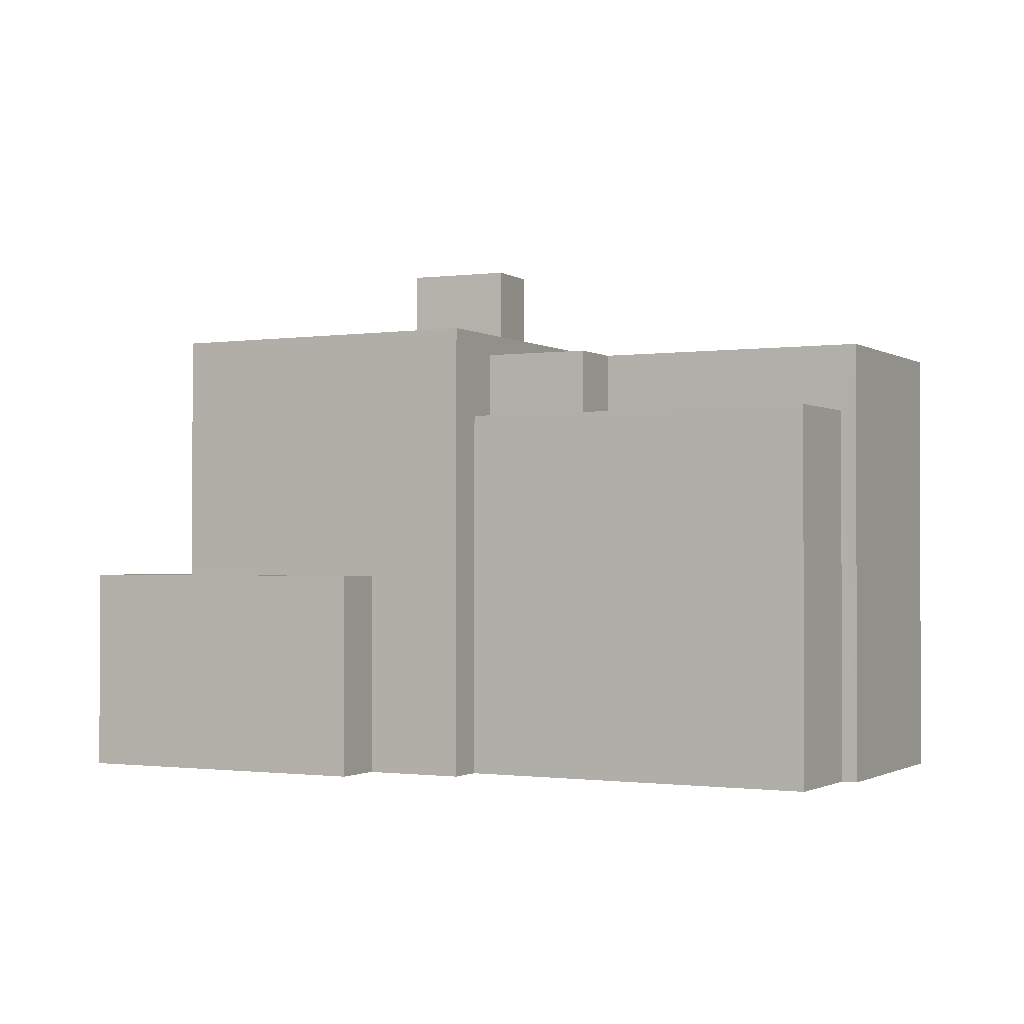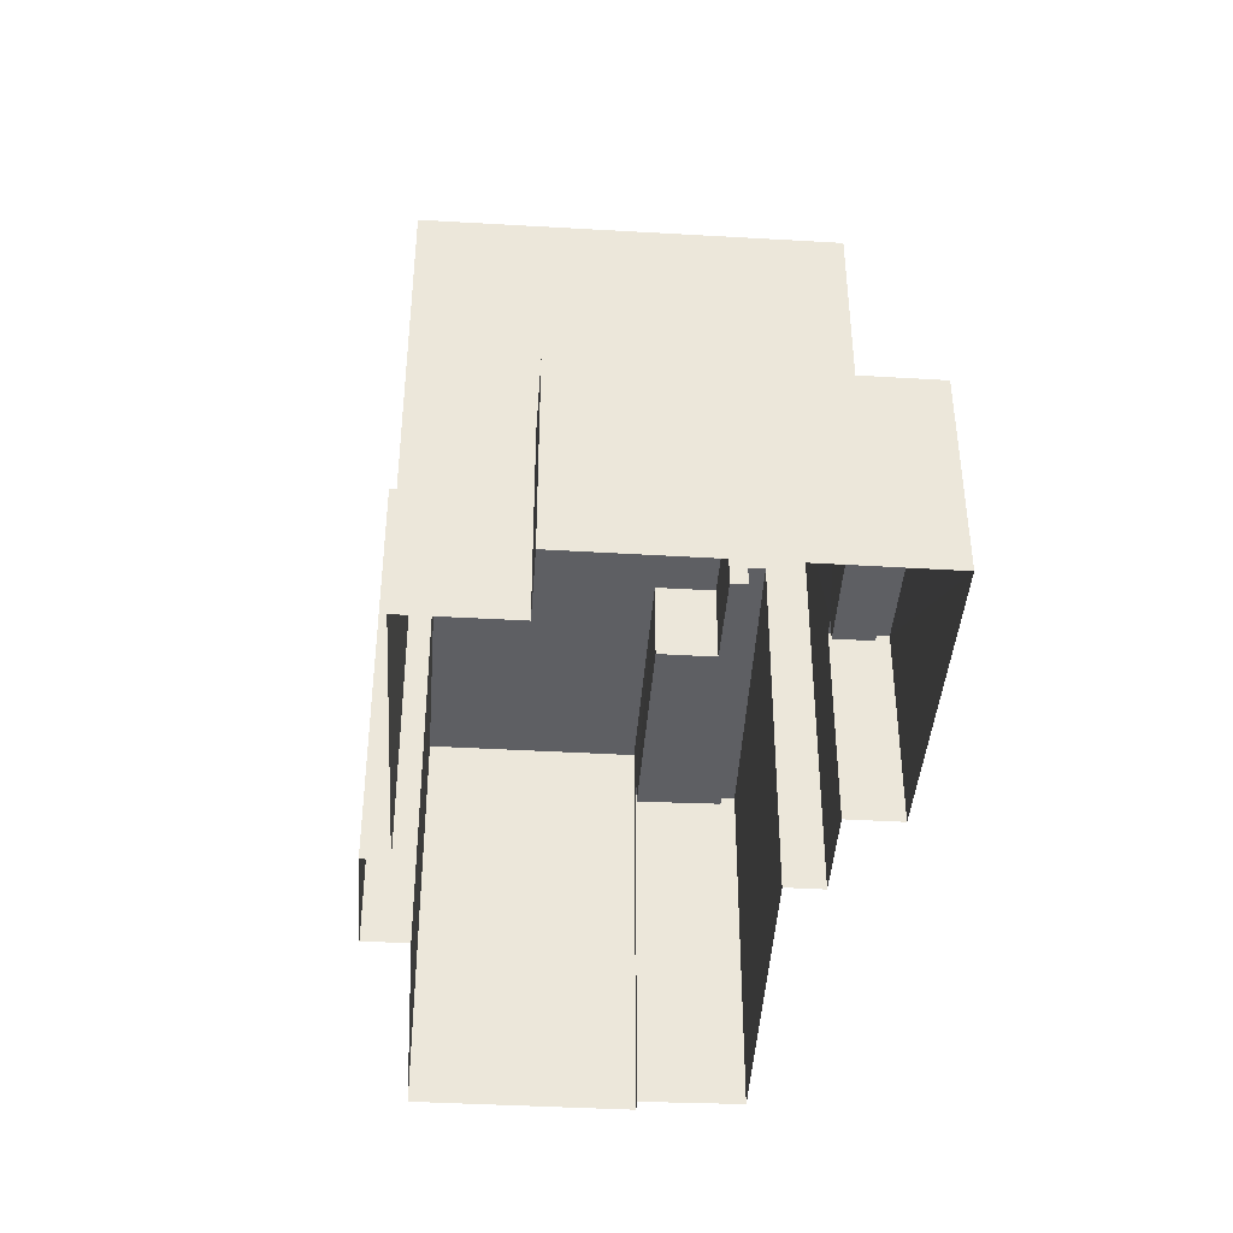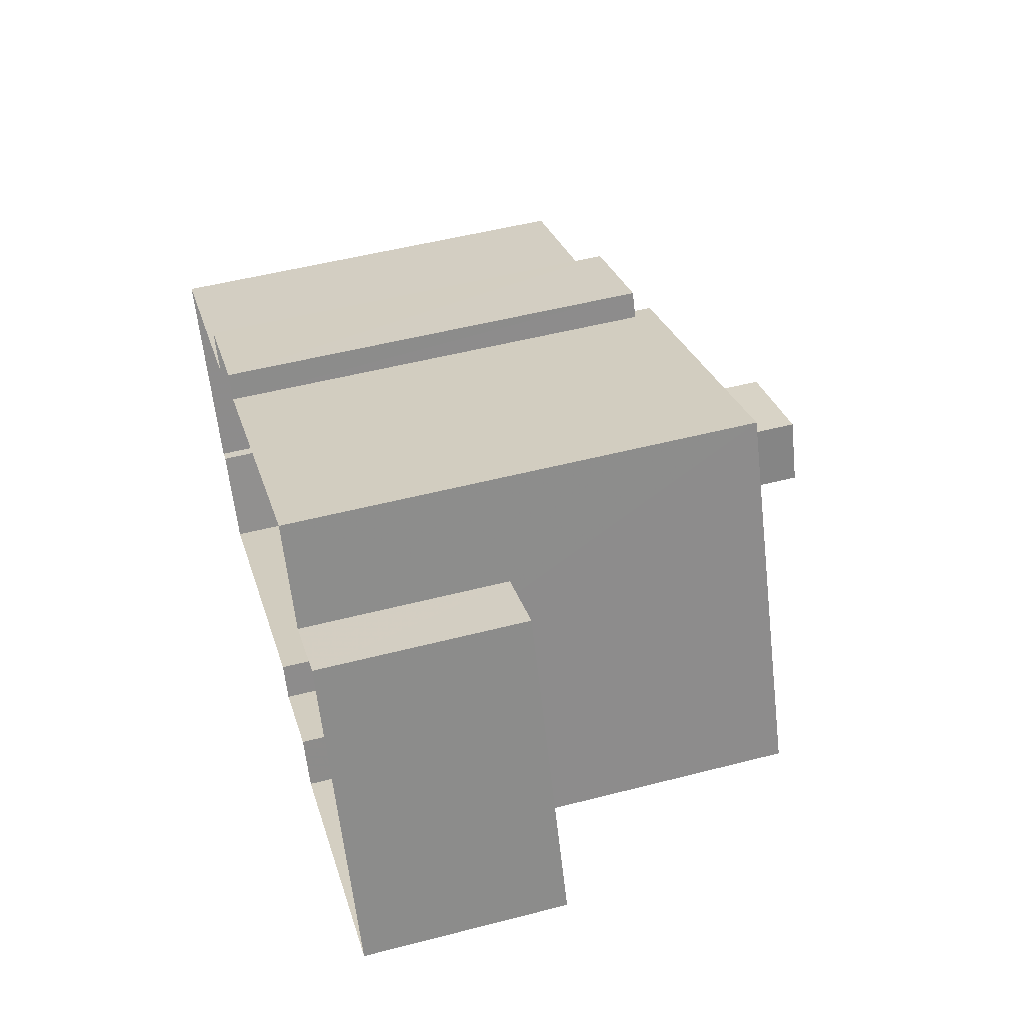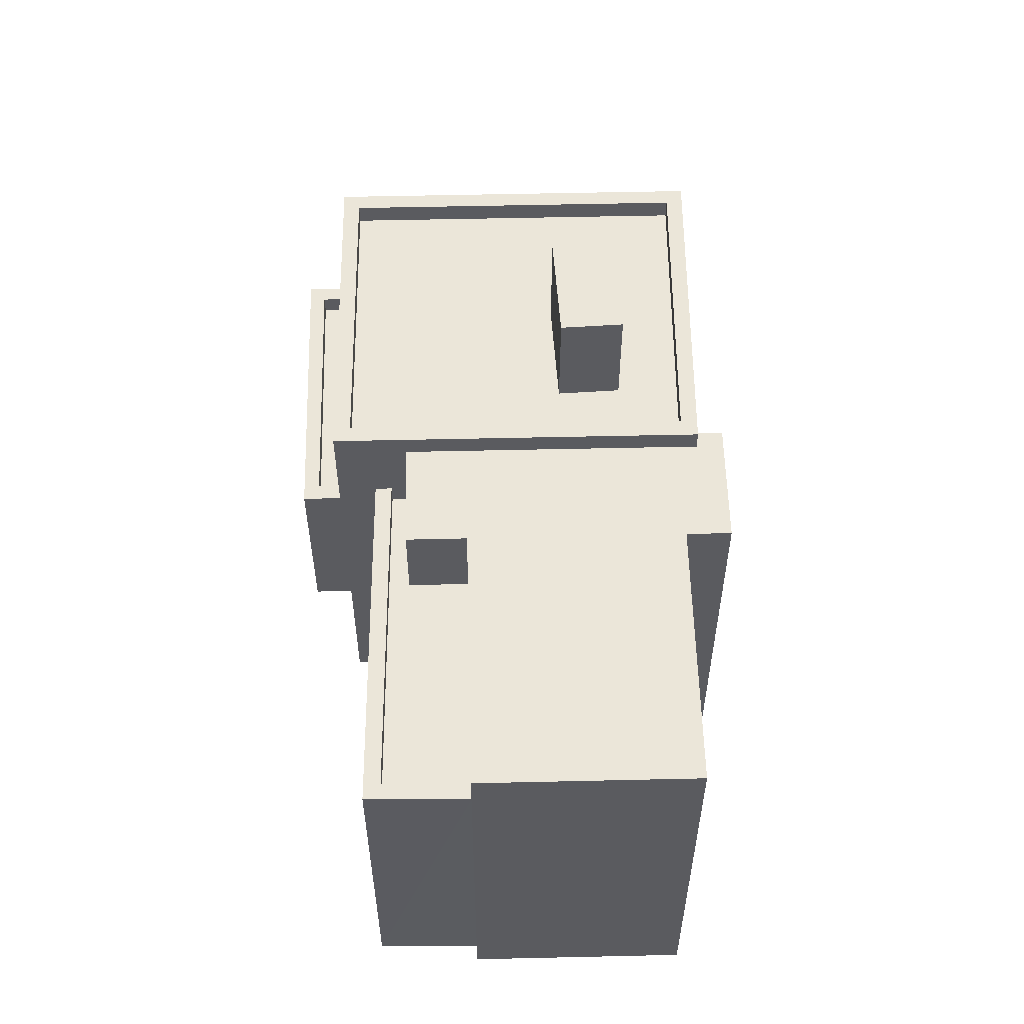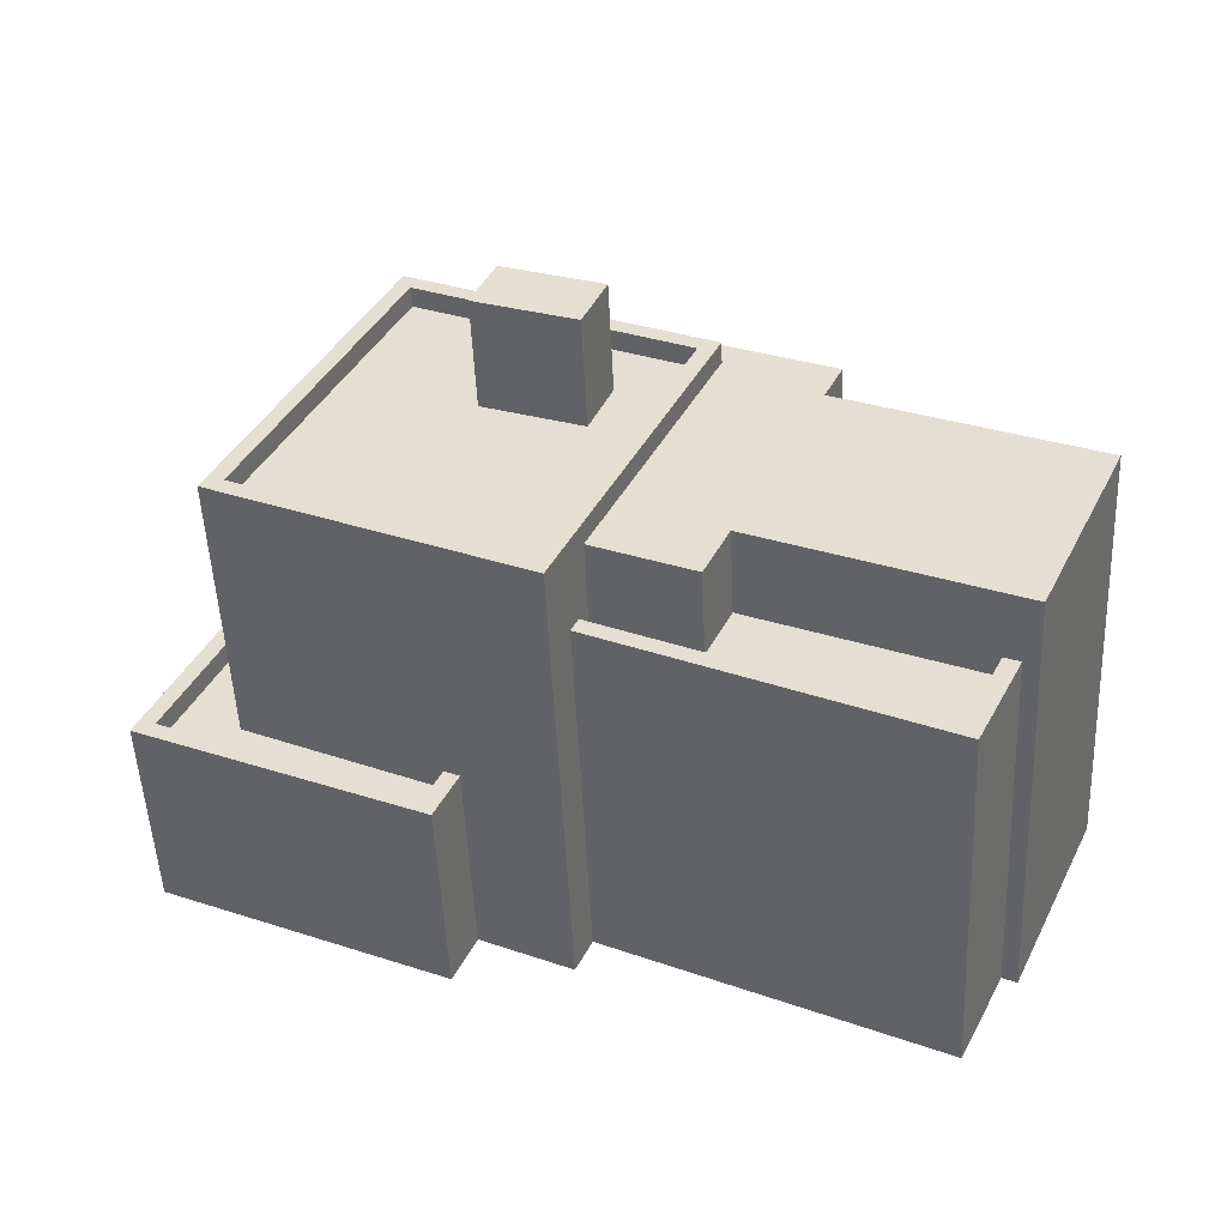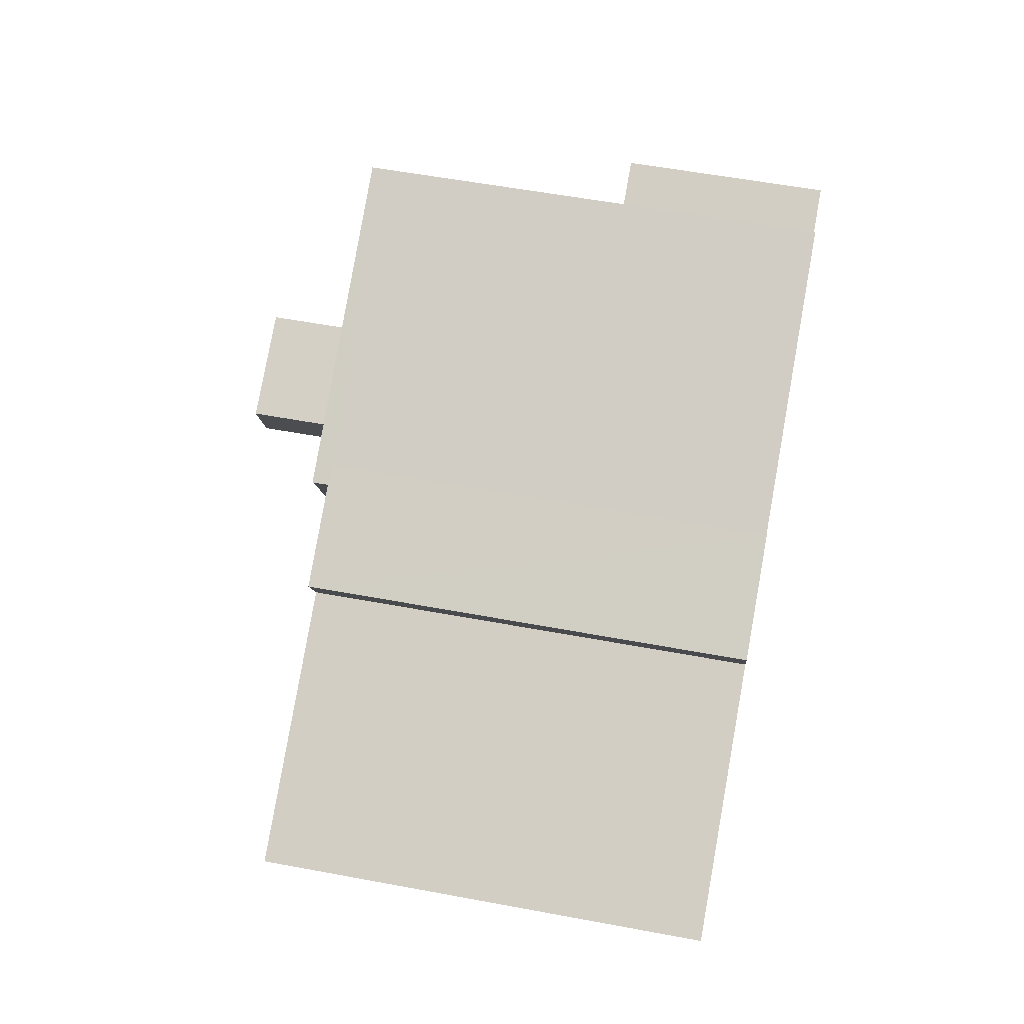
<metadata>
{"format":"obj","ext":"obj","renderer":"f3d","projection":"perspective","resolution":1024,"background":"white","views":[{"elev":-1.3,"azim":2.8,"up":"+Z"},{"elev":-41.2,"azim":-118.6,"up":"+Z"},{"elev":51.1,"azim":-105.7,"up":"+Y"},{"elev":56.4,"azim":64.1,"up":"+Z"},{"elev":-52.0,"azim":2.7,"up":"+Y"},{"elev":56.5,"azim":101.1,"up":"+Y"}]}
</metadata>
<code>
v -9420 -3.738e+04 30.58
v -9419 -3.738e+04 30.58
v -9413 -3.739e+04 30.58
v -9422 -3.738e+04 30.58
v -9425 -3.739e+04 30.59
v -9412 -3.738e+04 30.58
v -9410 -3.739e+04 30.58
v -9418 -3.739e+04 30.58
v -9419 -3.739e+04 30.58
v -9407 -3.739e+04 30.57
v -9404 -3.739e+04 30.57
v -9406 -3.739e+04 30.57
v -9410 -3.739e+04 30.58
v -9415 -3.739e+04 30.58
v -9416 -3.739e+04 30.58
v -9408 -3.74e+04 30.57
v -9415 -3.739e+04 38.88
v -9415 -3.739e+04 38.88
v -9413 -3.739e+04 38.88
v -9412 -3.739e+04 38.88
v -9407 -3.739e+04 38.87
v -9408 -3.74e+04 38.87
v -9415 -3.739e+04 39.38
v -9415 -3.739e+04 39.38
v -9408 -3.74e+04 39.37
v -9407 -3.739e+04 39.37
v -9407 -3.739e+04 39.37
v -9408 -3.74e+04 39.37
v -9412 -3.738e+04 40.95
v -9412 -3.739e+04 40.95
v -9410 -3.739e+04 40.95
v -9413 -3.739e+04 40.95
v -9410 -3.739e+04 40.95
v -9406 -3.739e+04 40.95
v -9404 -3.739e+04 40.95
v -9413 -3.739e+04 40.95
v -9412 -3.739e+04 40.95
v -9415 -3.739e+04 40.96
v -9419 -3.738e+04 41.47
v -9412 -3.739e+04 41.46
v -9419 -3.738e+04 41.47
v -9423 -3.739e+04 41.47
v -9416 -3.739e+04 41.47
v -9416 -3.739e+04 41.47
v -9422 -3.739e+04 41.47
v -9413 -3.739e+04 41.46
v -9415 -3.739e+04 40.97
v -9416 -3.739e+04 40.97
v -9414 -3.739e+04 40.96
v -9422 -3.739e+04 40.97
v -9417 -3.739e+04 40.97
v -9420 -3.739e+04 40.97
v -9417 -3.739e+04 40.97
v -9419 -3.738e+04 40.97
v -9413 -3.739e+04 40.96
v -9415 -3.739e+04 40.97
v -9419 -3.739e+04 34.94
v -9423 -3.739e+04 34.94
v -9425 -3.739e+04 34.94
v -9422 -3.738e+04 34.94
v -9418 -3.739e+04 34.94
v -9421 -3.738e+04 34.94
v -9421 -3.738e+04 35.44
v -9420 -3.738e+04 35.44
v -9422 -3.738e+04 35.44
v -9419 -3.739e+04 35.44
v -9418 -3.739e+04 35.44
v -9419 -3.739e+04 35.44
v -9422 -3.738e+04 35.44
v -9418 -3.739e+04 35.44
v -9425 -3.739e+04 35.44
v -9425 -3.739e+04 35.44
v -9415 -3.739e+04 43.6
v -9417 -3.739e+04 43.6
v -9417 -3.739e+04 43.6
v -9415 -3.739e+04 43.6
f 1 2 3
f 4 1 5
f 6 7 3
f 8 9 5
f 10 11 12
f 10 13 11
f 7 13 3
f 14 15 8
f 16 14 10
f 3 8 1
f 8 5 1
f 14 13 10
f 3 13 14
f 3 14 8
f 17 18 19
f 20 19 21
f 21 19 22
f 19 18 22
f 23 24 25
f 26 25 27
f 27 25 28
f 25 24 28
f 29 30 31
f 29 32 30
f 31 30 33
f 34 35 33
f 36 37 38
f 37 30 38
f 34 33 37
f 33 30 37
f 39 40 41
f 42 43 44
f 45 42 44
f 44 43 40
f 46 40 39
f 44 40 46
f 47 48 49
f 50 48 51
f 52 50 51
f 48 47 51
f 52 51 53
f 53 54 52
f 54 53 55
f 49 56 47
f 55 56 49
f 53 56 55
f 39 41 42
f 45 39 42
f 57 58 59
f 59 58 60
f 57 61 58
f 60 58 62
f 63 64 65
f 66 67 68
f 64 69 65
f 67 70 68
f 66 68 71
f 72 69 71
f 65 69 72
f 68 72 71
f 73 74 75
f 73 76 74
f 26 22 25
f 26 21 22
f 25 22 18
f 23 25 18
f 14 28 24
f 14 16 28
f 27 28 16
f 10 27 16
f 26 37 20
f 37 26 34
f 34 27 12
f 20 21 26
f 12 27 10
f 26 27 34
f 35 11 13
f 33 35 13
f 35 34 12
f 11 35 12
f 3 29 6
f 3 32 29
f 6 31 7
f 6 29 31
f 31 13 7
f 31 33 13
f 19 20 37
f 36 19 37
f 17 19 36
f 38 17 36
f 14 24 15
f 15 24 43
f 43 38 40
f 40 38 30
f 23 17 38
f 23 18 17
f 24 23 38
f 24 38 43
f 70 42 58
f 42 70 43
f 43 67 15
f 58 61 70
f 15 67 8
f 70 67 43
f 62 58 63
f 1 64 2
f 58 42 63
f 2 64 41
f 63 42 41
f 64 63 41
f 40 32 41
f 41 32 2
f 40 30 32
f 2 32 3
f 46 54 55
f 46 39 54
f 48 44 49
f 49 46 55
f 49 44 46
f 44 48 50
f 45 44 50
f 54 39 52
f 52 45 50
f 52 39 45
f 70 57 68
f 70 61 57
f 59 68 57
f 59 72 68
f 65 59 60
f 65 72 59
f 63 65 60
f 62 63 60
f 66 71 5
f 9 66 5
f 69 4 5
f 71 69 5
f 64 4 69
f 64 1 4
f 67 66 9
f 8 67 9
f 51 75 74
f 53 51 74
f 76 53 74
f 76 56 53
f 47 56 76
f 73 47 76
f 51 47 73
f 75 51 73

</code>
